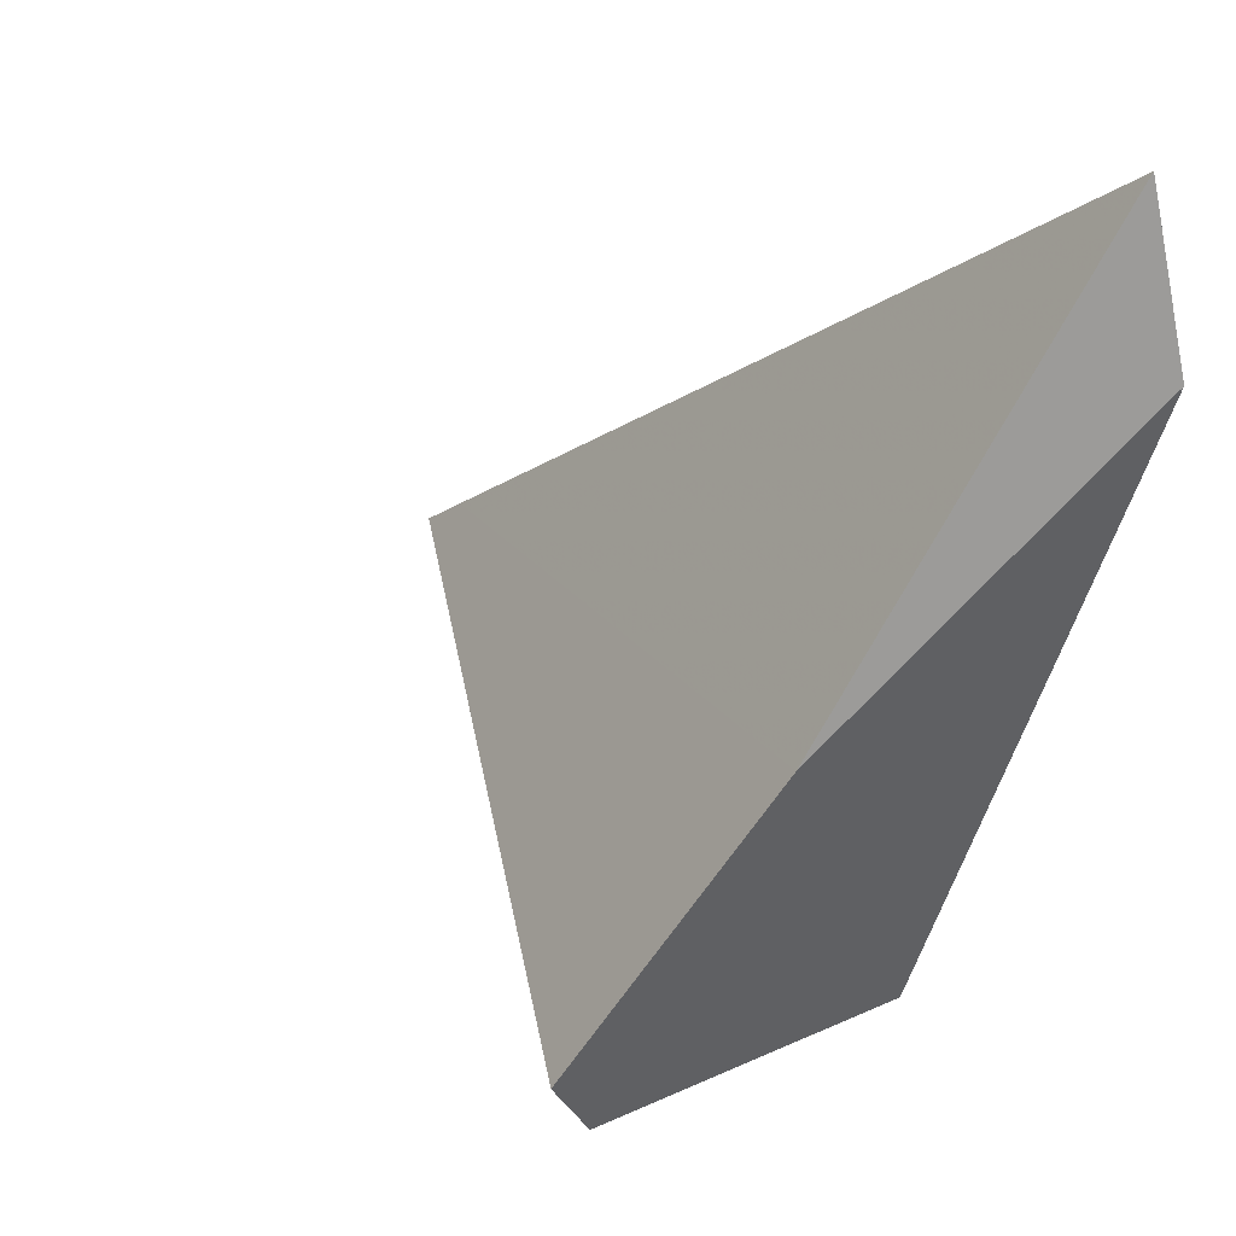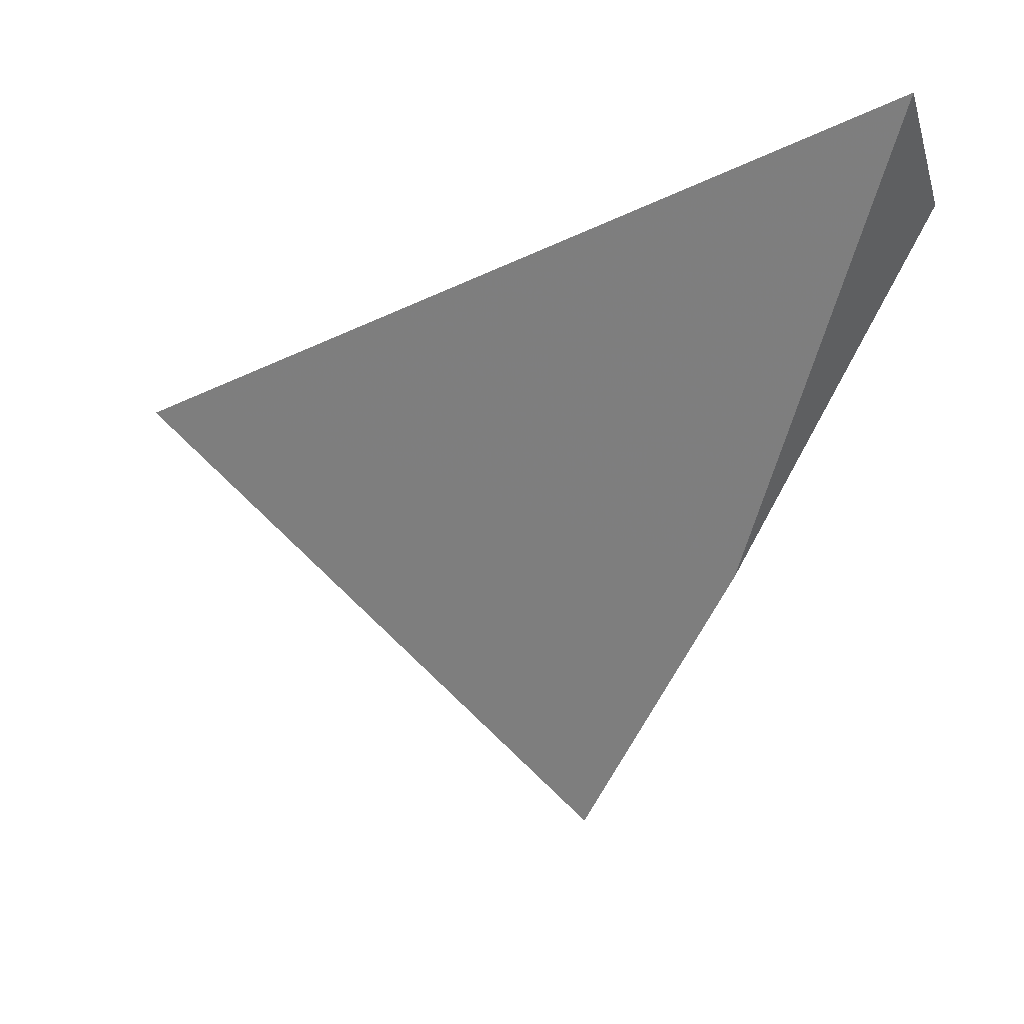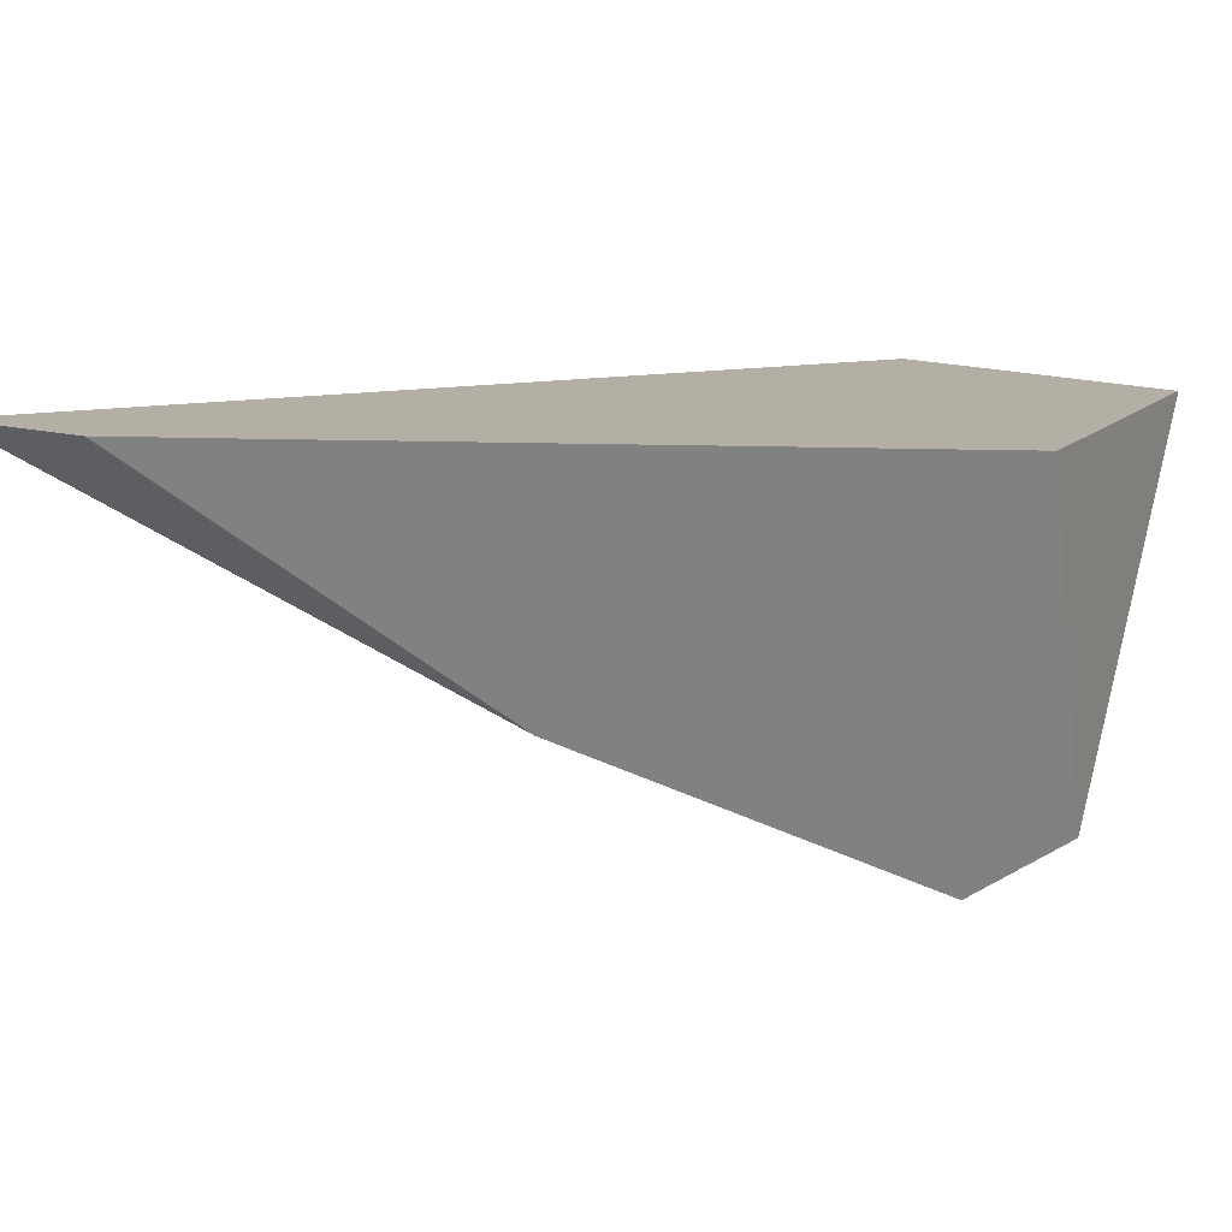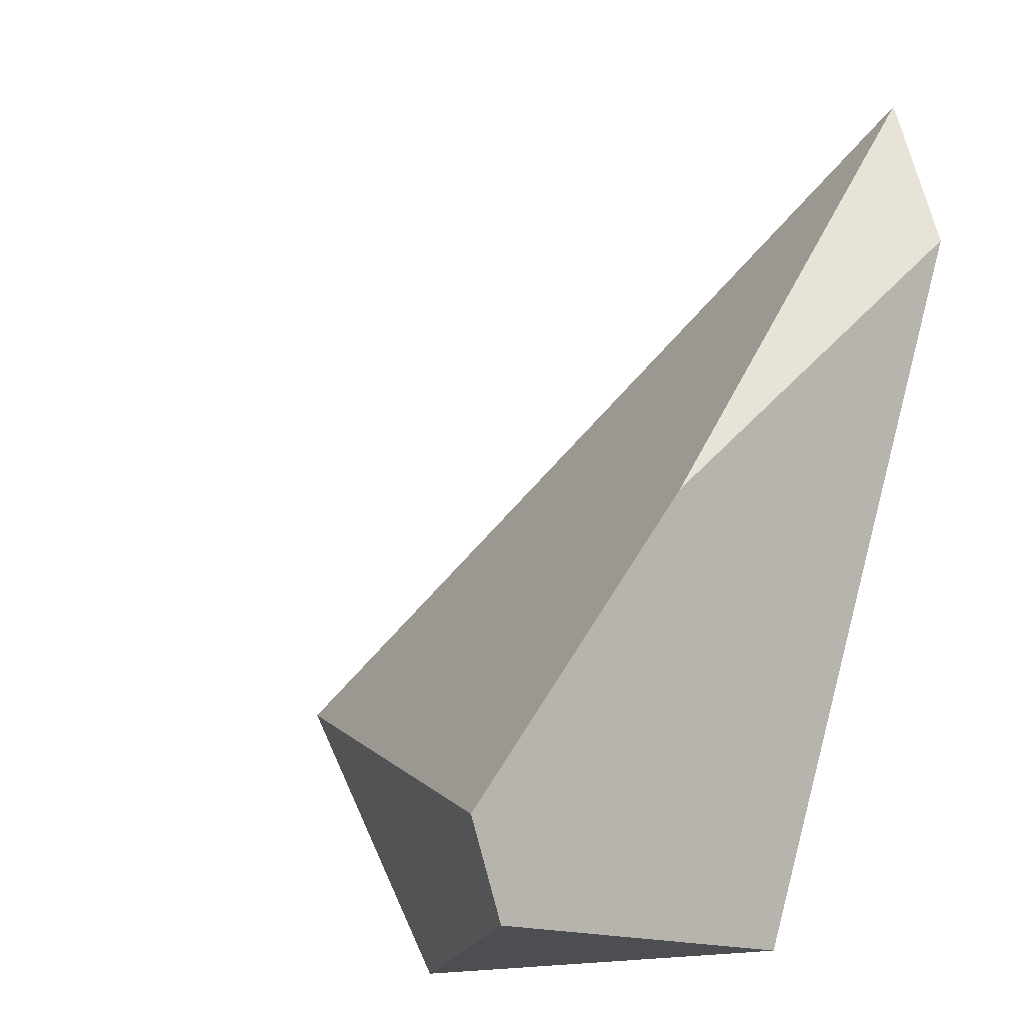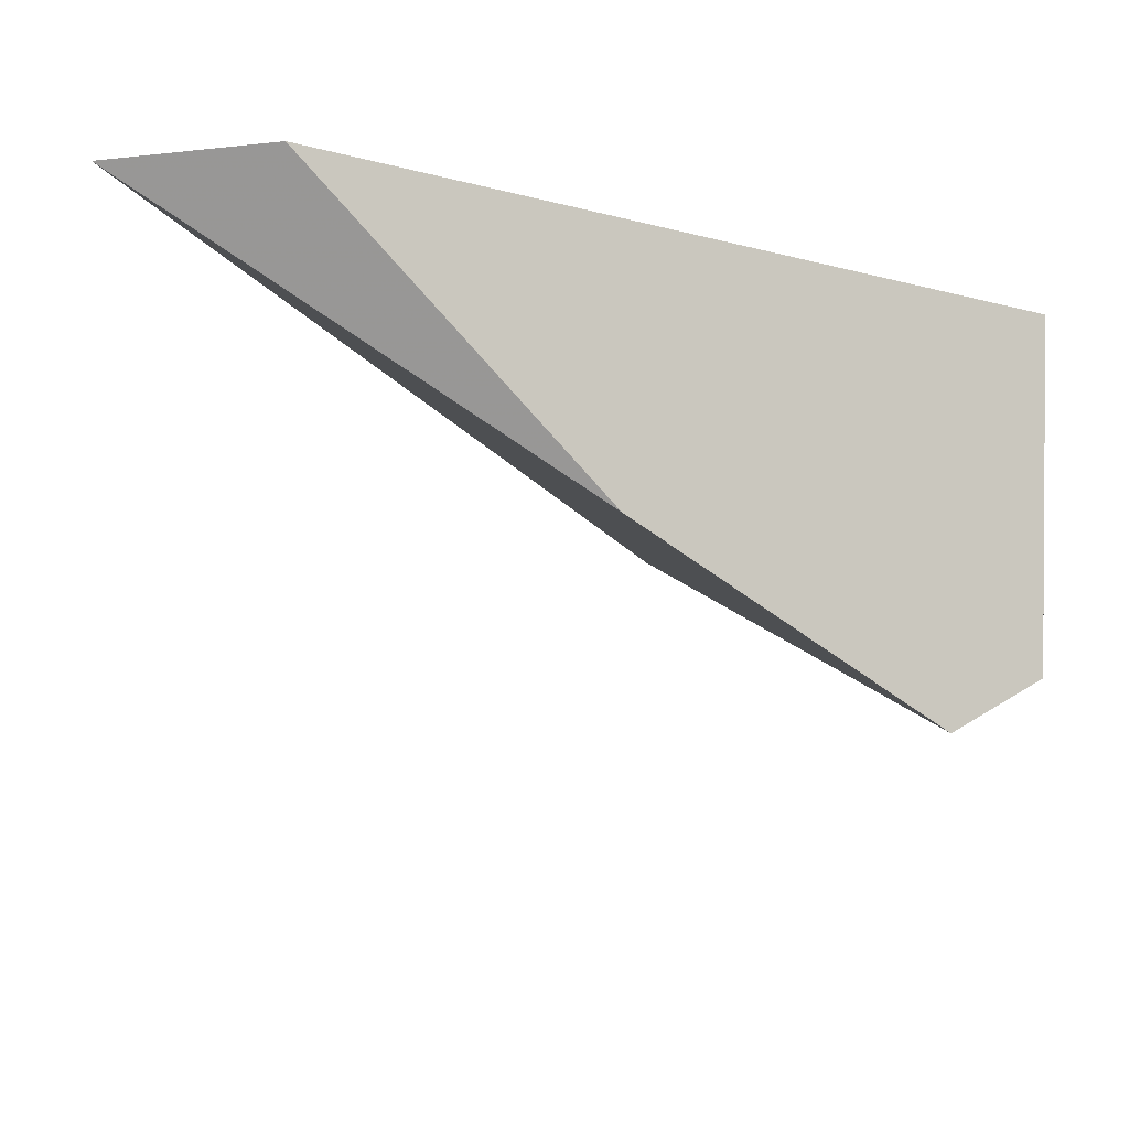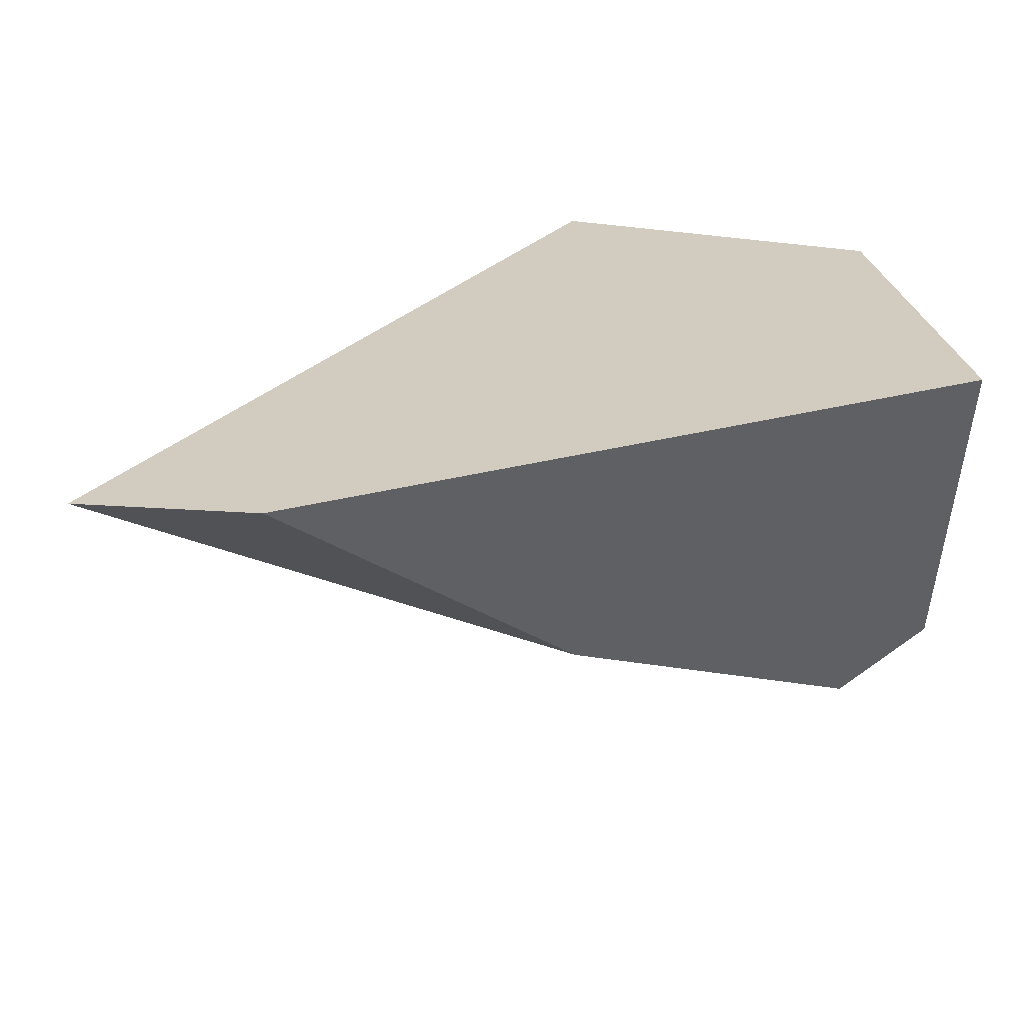
<metadata>
{"format":"obj","ext":"obj","renderer":"f3d","projection":"perspective","resolution":1024,"background":"white","views":[{"elev":31.5,"azim":-140.6,"up":"+Y"},{"elev":60.0,"azim":-178.5,"up":"+Y"},{"elev":11.3,"azim":-66.5,"up":"+Z"},{"elev":-16.6,"azim":-146.2,"up":"+Y"},{"elev":-24.9,"azim":-95.4,"up":"+Z"},{"elev":24.0,"azim":-98.4,"up":"+Z"}]}
</metadata>
<code>
o Cube_cell.064_Cube_cell.059
v 1.472 0.1188 -0.1961
v 1.289 0.5235 -0.01779
v 2.042 0.4324 0.3
v 2.097 0.391 0.3
v 1.886 0 0.3
v 1.124 1.121 0.3
v 1.066 0.9102 0.3
v 1.347 0 0.3
v 1.766 0 0.1754
v 1.483 0 -0.1178
v 1.471 0 -0.0792
v 2.042 0.4324 0.3
v 2.097 0.391 0.3
v 1.886 0 0.3
v 1.124 1.121 0.3
v 1.066 0.9102 0.3
v 1.347 0 0.3
v 1.766 0 0.1754
v 1.483 0 -0.1178
v 1.471 0 -0.0792
f 11 9 8
f 17 2 20
f 16 8 12
f 1 3 4
f 2 15 3
f 20 1 10
f 18 10 1
f 7 15 2
f 4 18 1
f 19 9 11
f 9 14 8
f 17 7 2
f 8 14 12
f 14 13 12
f 12 6 16
f 1 2 3
f 20 2 1
f 4 5 18

</code>
